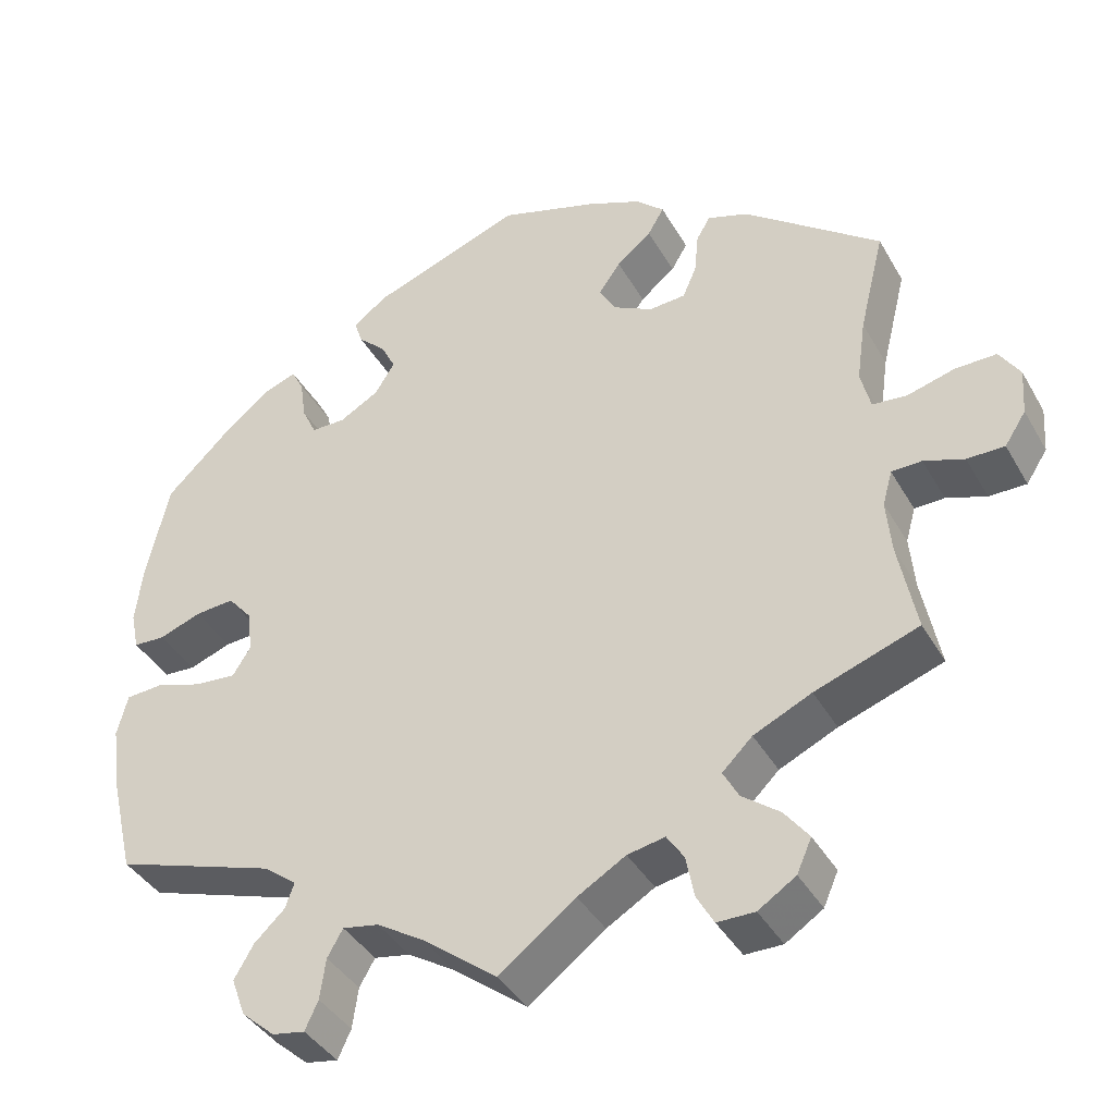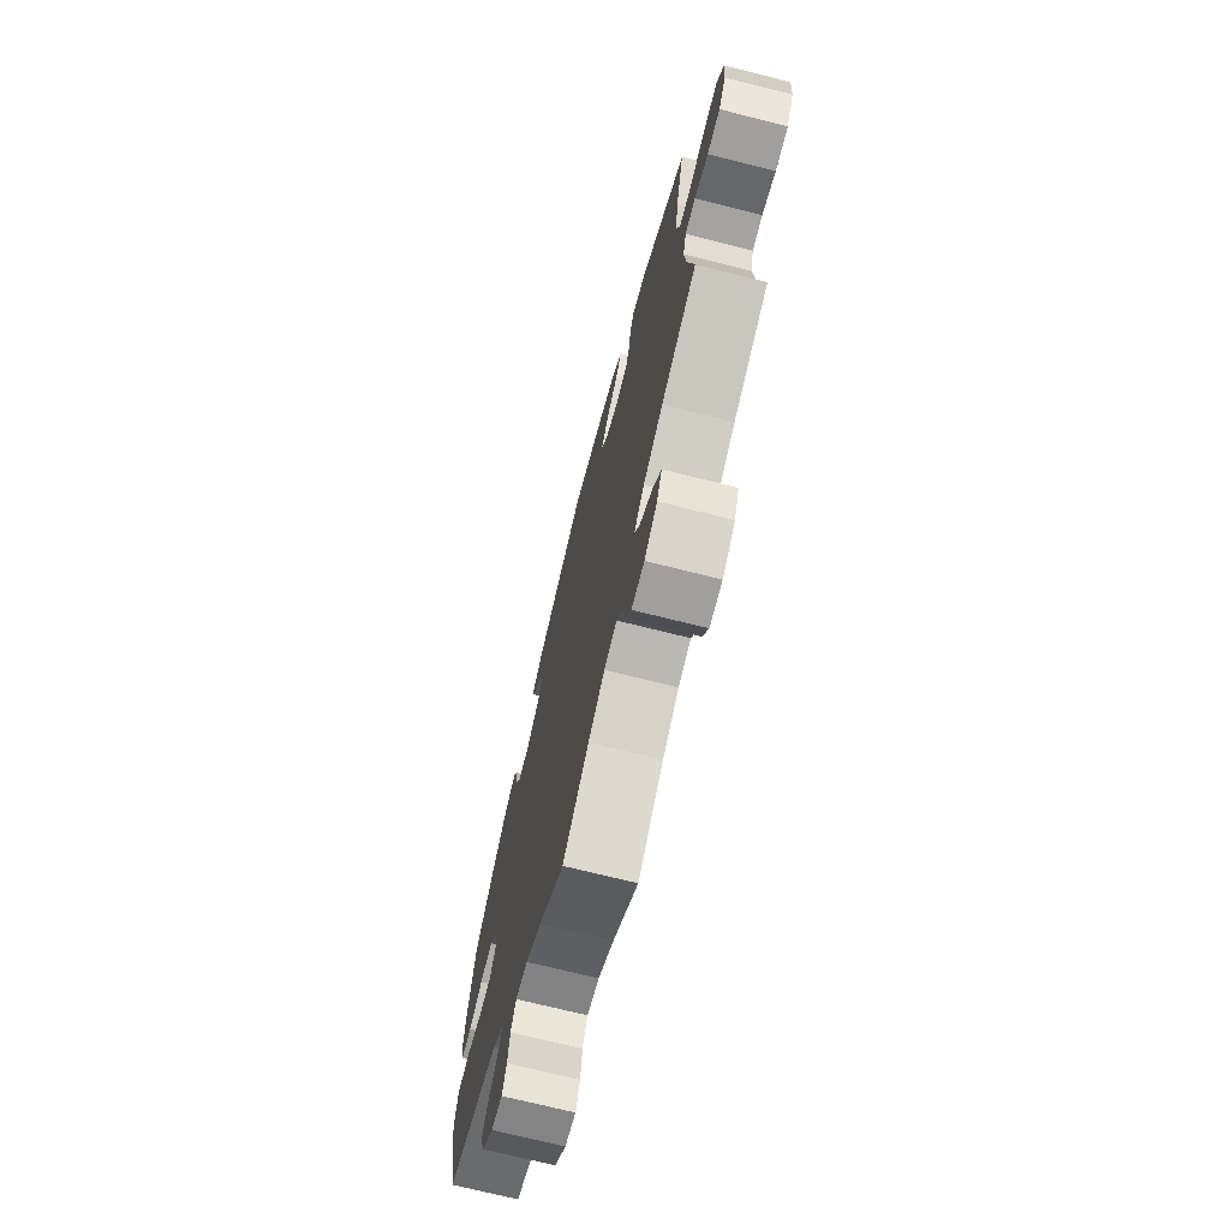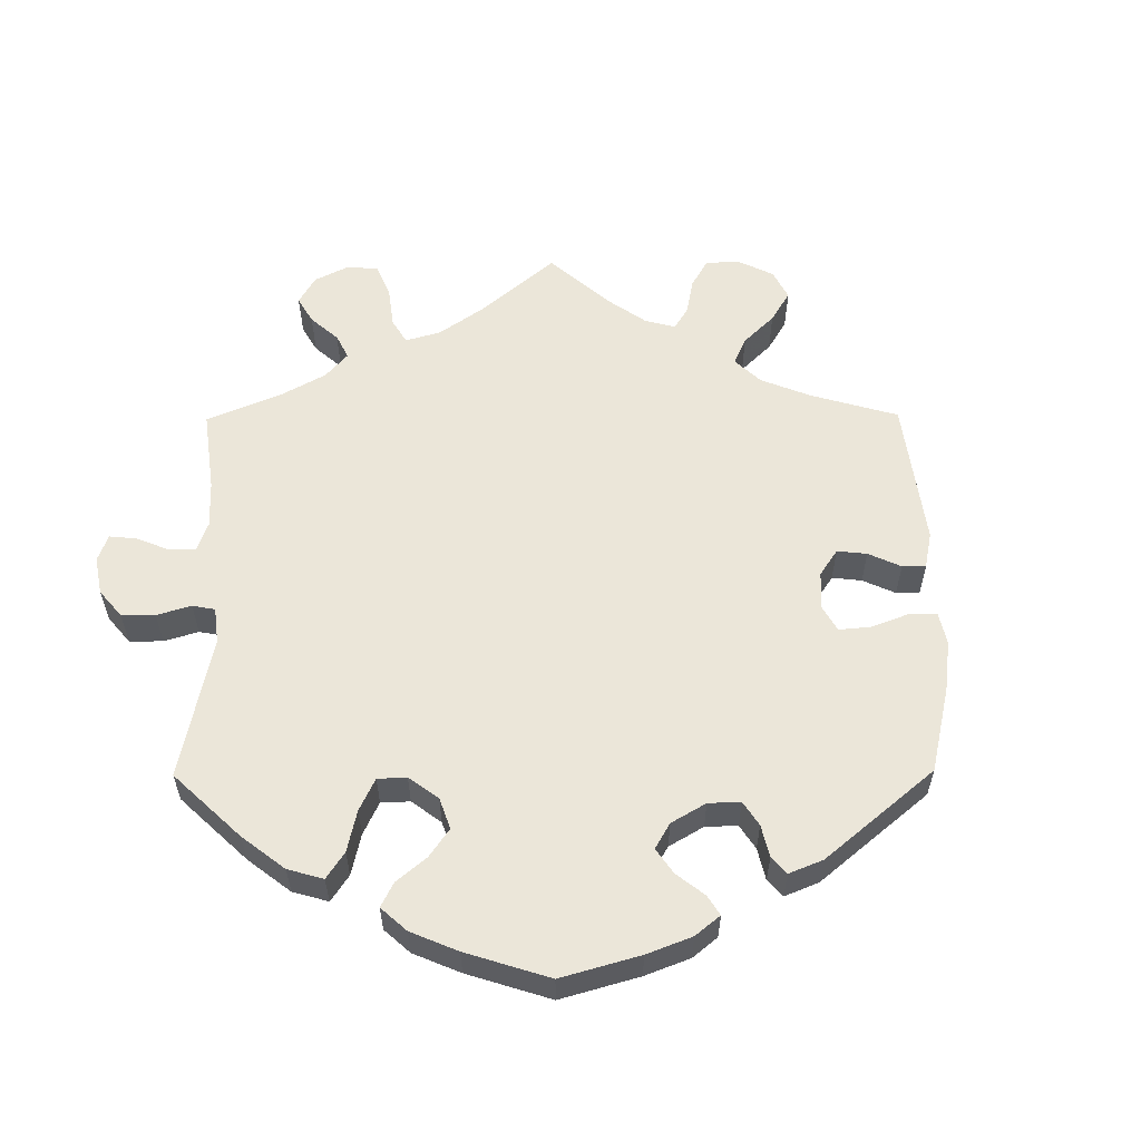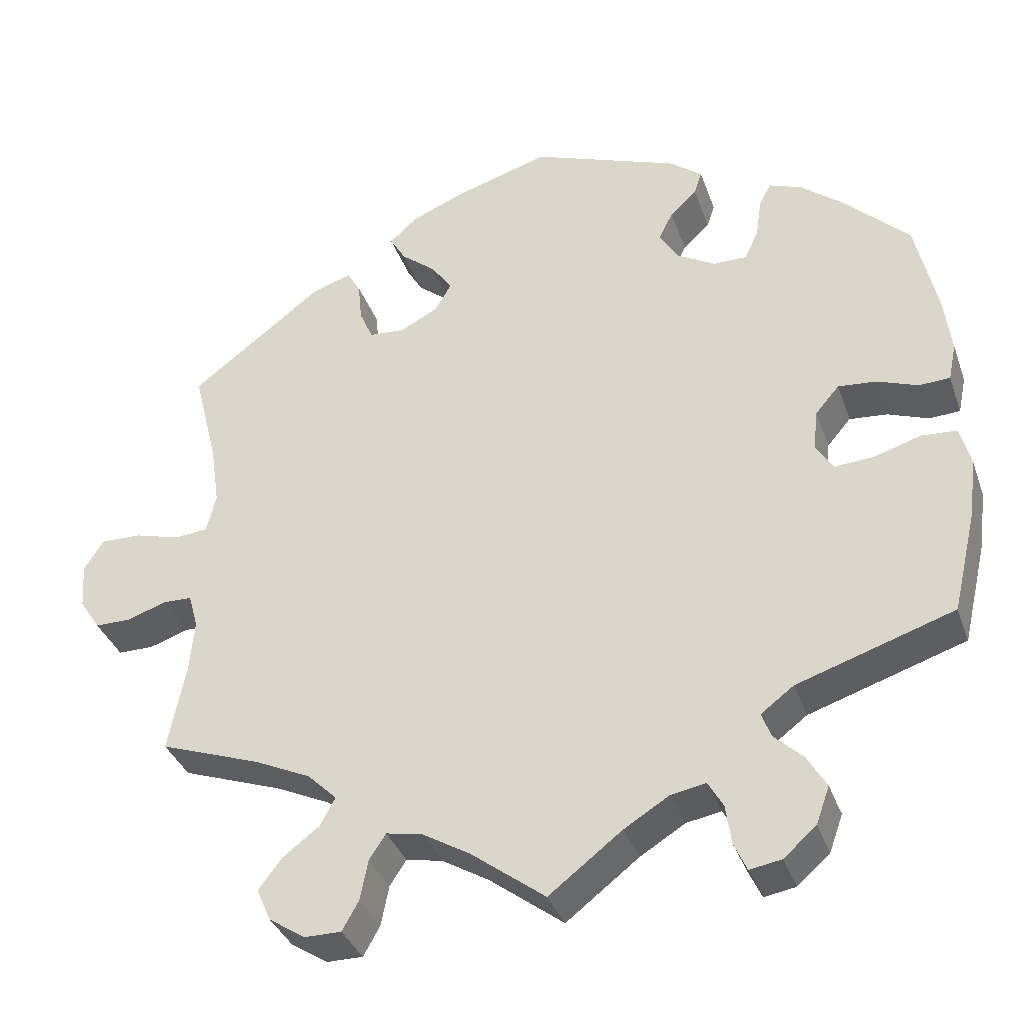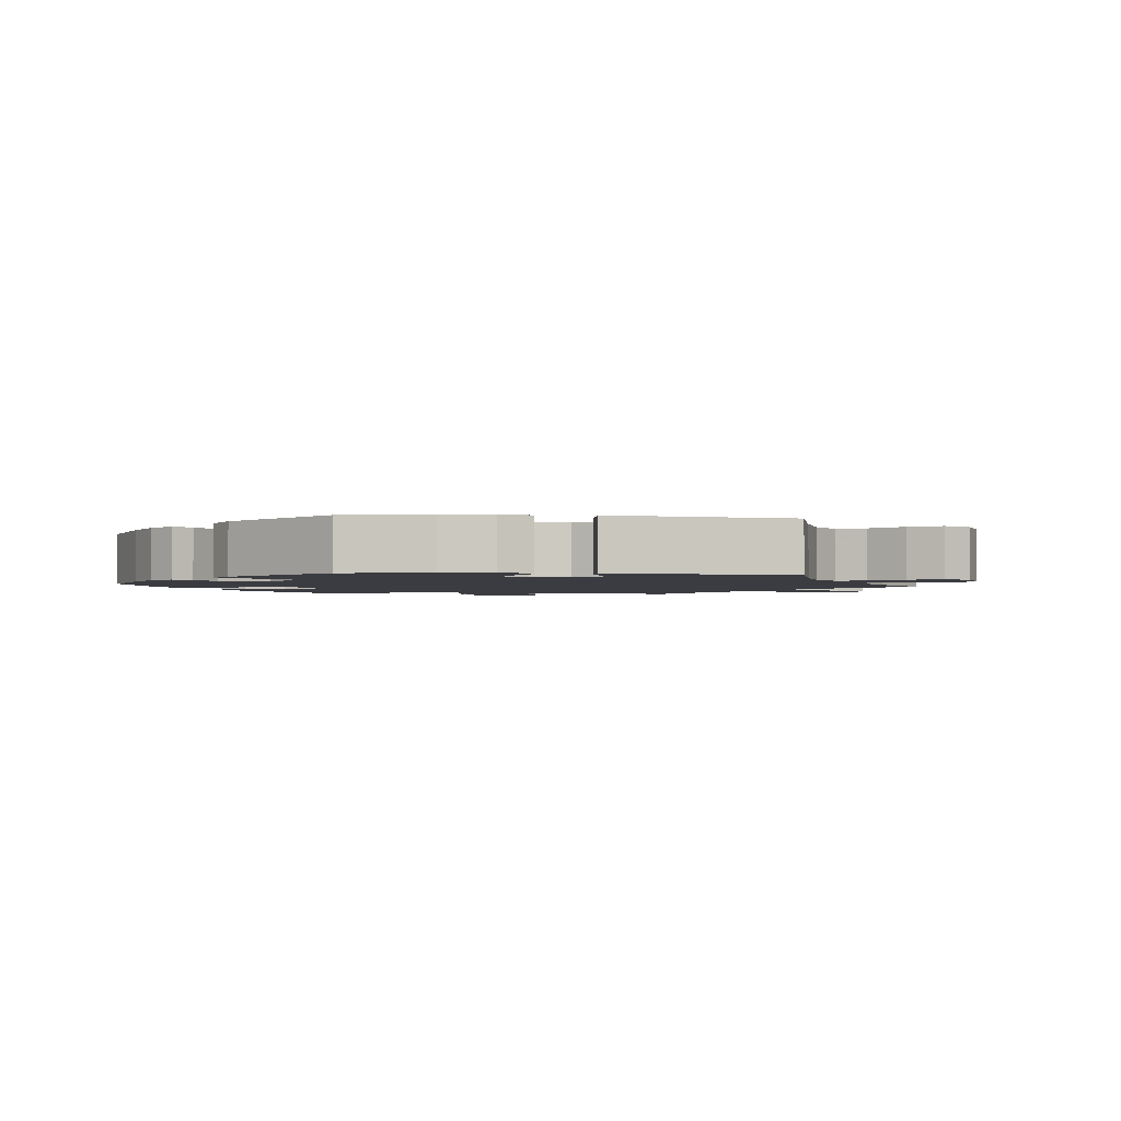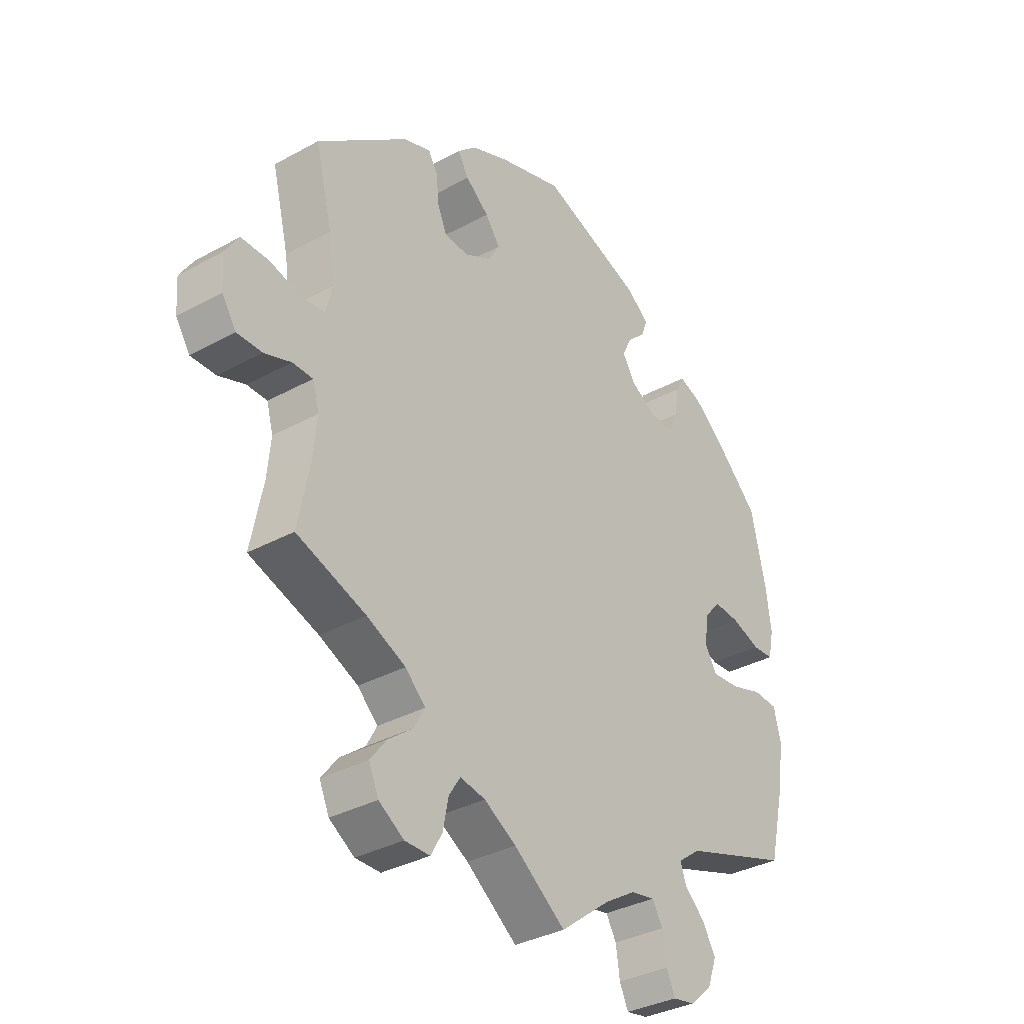
<metadata>
{"format":"obj","ext":"obj","renderer":"f3d","projection":"perspective","resolution":1024,"background":"white","views":[{"elev":-39.6,"azim":27.1,"up":"+Z"},{"elev":-71.4,"azim":75.9,"up":"+Z"},{"elev":57.6,"azim":-60.5,"up":"+Y"},{"elev":-35.7,"azim":-161.8,"up":"+Z"},{"elev":-2.2,"azim":22.6,"up":"+Y"},{"elev":-34.4,"azim":126.6,"up":"+Z"}]}
</metadata>
<code>
v 0.119 0.07 0.541
v 0.186 0.07 0.513
v 0.221 0.07 0.481
v 0.201 0.07 0.447
v 0.158 0.07 0.412
v 0.131 0.07 0.374
v 0.152 0.07 0.338
v 0.2 0.07 0.313
v 0.245 0.07 0.316
v 0.262 0.07 0.355
v 0.267 0.07 0.406
v 0.284 0.07 0.435
v 0.334 0.07 0.418
v 0.501 0.07 0.29
v 0.47 0.07 0.165
v 0.459 0.07 0.088
v 0.471 0.07 0.039
v 0.513 0.07 0.035
v 0.571 0.07 0.051
v 0.622 0.07 0.052
v 0.647 0.07 0.013
v 0.643 0.07 -0.044
v 0.617 0.07 -0.084
v 0.571 0.07 -0.084
v 0.522 0.07 -0.067
v 0.485 0.07 -0.068
v 0.473 0.07 -0.111
v 0.479 0.07 -0.177
v 0.501 0.07 -0.289
v 0.374 0.07 -0.334
v 0.303 0.07 -0.367
v 0.266 0.07 -0.403
v 0.285 0.07 -0.438
v 0.331 0.07 -0.473
v 0.361 0.07 -0.512
v 0.343 0.07 -0.553
v 0.297 0.07 -0.583
v 0.251 0.07 -0.583
v 0.23 0.07 -0.546
v 0.22 0.07 -0.495
v 0.199 0.07 -0.463
v 0.153 0.07 -0.472
v 0.094 0.07 -0.507
v 0 0.07 -0.578
v -0.092 0.07 -0.507
v -0.149 0.07 -0.472
v -0.193 0.07 -0.464
v -0.212 0.07 -0.497
v -0.219 0.07 -0.547
v -0.235 0.07 -0.582
v -0.275 0.07 -0.575
v -0.316 0.07 -0.539
v -0.333 0.07 -0.492
v -0.309 0.07 -0.451
v -0.272 0.07 -0.416
v -0.261 0.07 -0.385
v -0.302 0.07 -0.354
v -0.5 0.07 -0.289
v -0.53 0.07 -0.162
v -0.54 0.07 -0.086
v -0.527 0.07 -0.035
v -0.482 0.07 -0.032
v -0.424 0.07 -0.05
v -0.373 0.07 -0.054
v -0.351 0.07 -0.019
v -0.357 0.07 0.033
v -0.387 0.07 0.068
v -0.435 0.07 0.064
v -0.487 0.07 0.045
v -0.526 0.07 0.047
v -0.536 0.07 0.095
v -0.527 0.07 0.167
v -0.5 0.07 0.289
v -0.417 0.07 0.37
v -0.364 0.07 0.413
v -0.322 0.07 0.429
v -0.307 0.07 0.4
v -0.3 0.07 0.35
v -0.282 0.07 0.312
v -0.24 0.07 0.312
v -0.191 0.07 0.34
v -0.167 0.07 0.379
v -0.185 0.07 0.415
v -0.219 0.07 0.447
v -0.229 0.07 0.477
v -0.188 0.07 0.509
v -0.001 0.07 0.578
v 0.119 0 0.541
v 0.186 0 0.513
v 0.221 0 0.481
v 0.201 0 0.447
v 0.158 0 0.412
v 0.131 0 0.374
v 0.152 0 0.338
v 0.2 0 0.313
v 0.245 0 0.316
v 0.262 0 0.355
v 0.267 0 0.406
v 0.284 0 0.435
v 0.334 0 0.418
v 0.501 0 0.29
v 0.47 0 0.165
v 0.459 0 0.088
v 0.471 0 0.039
v 0.513 0 0.035
v 0.571 0 0.051
v 0.622 0 0.052
v 0.647 0 0.013
v 0.643 0 -0.044
v 0.617 0 -0.084
v 0.571 0 -0.084
v 0.522 0 -0.067
v 0.485 0 -0.068
v 0.473 0 -0.111
v 0.479 0 -0.177
v 0.501 0 -0.289
v 0.374 0 -0.334
v 0.303 0 -0.367
v 0.266 0 -0.403
v 0.285 0 -0.438
v 0.331 0 -0.473
v 0.361 0 -0.512
v 0.343 0 -0.553
v 0.297 0 -0.583
v 0.251 0 -0.583
v 0.23 0 -0.546
v 0.22 0 -0.495
v 0.199 0 -0.463
v 0.153 0 -0.472
v 0.094 0 -0.507
v 0 0 -0.578
v -0.092 0 -0.507
v -0.149 0 -0.472
v -0.193 0 -0.464
v -0.212 0 -0.497
v -0.219 0 -0.547
v -0.235 0 -0.582
v -0.275 0 -0.575
v -0.316 0 -0.539
v -0.333 0 -0.492
v -0.309 0 -0.451
v -0.272 0 -0.416
v -0.261 0 -0.385
v -0.302 0 -0.354
v -0.5 0 -0.289
v -0.53 0 -0.162
v -0.54 0 -0.086
v -0.527 0 -0.035
v -0.482 0 -0.032
v -0.424 0 -0.05
v -0.373 0 -0.054
v -0.351 0 -0.019
v -0.357 0 0.033
v -0.387 0 0.068
v -0.435 0 0.064
v -0.487 0 0.045
v -0.526 0 0.047
v -0.536 0 0.095
v -0.527 0 0.167
v -0.5 0 0.289
v -0.417 0 0.37
v -0.364 0 0.413
v -0.322 0 0.429
v -0.307 0 0.4
v -0.3 0 0.35
v -0.282 0 0.312
v -0.24 0 0.312
v -0.191 0 0.34
v -0.167 0 0.379
v -0.185 0 0.415
v -0.219 0 0.447
v -0.229 0 0.477
v -0.188 0 0.509
v -0.001 0 0.578
f 83 84 85 86
f 82 83 86 87
f 81 82 87 1
f 75 76 77 78
f 75 78 79
f 74 75 79
f 73 74 79
f 72 73 79 80
f 68 69 70 71
f 67 68 71 72
f 60 61 62 63
f 60 63 64
f 57 58 59 60
f 56 57 60 64
f 52 53 54 55
f 50 51 52 55
f 48 49 50 55
f 47 48 55 56
f 46 47 56 64
f 43 44 45
f 42 43 45 46
f 41 42 46 64
f 37 38 39 40
f 37 40 41
f 36 37 41
f 33 34 35 36
f 32 33 36 41
f 31 32 41 64
f 28 29 30
f 27 28 30 31
f 26 27 31 64
f 22 23 24 25
f 18 19 20 21
f 17 18 21 22
f 12 13 14 15
f 10 11 12 15
f 9 10 15 16
f 8 9 16 17
f 2 3 4 5
f 81 1 2 5
f 80 81 5 6
f 67 72 80 6
f 25 26 64 65
f 17 22 25 65
f 7 8 17 65
f 7 65 66
f 6 7 66 67
f 173 172 171 170
f 174 173 170 169
f 88 174 169 168
f 165 164 163 162
f 166 165 162
f 166 162 161
f 166 161 160
f 167 166 160 159
f 158 157 156 155
f 159 158 155 154
f 150 149 148 147
f 151 150 147
f 147 146 145 144
f 151 147 144 143
f 142 141 140 139
f 142 139 138 137
f 142 137 136 135
f 143 142 135 134
f 151 143 134 133
f 132 131 130
f 133 132 130 129
f 151 133 129 128
f 127 126 125 124
f 128 127 124
f 128 124 123
f 123 122 121 120
f 128 123 120 119
f 151 128 119 118
f 117 116 115
f 118 117 115 114
f 151 118 114 113
f 112 111 110 109
f 108 107 106 105
f 109 108 105 104
f 102 101 100 99
f 102 99 98 97
f 103 102 97 96
f 104 103 96 95
f 92 91 90 89
f 92 89 88 168
f 93 92 168 167
f 93 167 159 154
f 152 151 113 112
f 152 112 109 104
f 152 104 95 94
f 153 152 94
f 154 153 94 93
f 1 88 89 2
f 2 89 90 3
f 3 90 91 4
f 4 91 92 5
f 5 92 93 6
f 6 93 94 7
f 7 94 95 8
f 8 95 96 9
f 9 96 97 10
f 10 97 98 11
f 11 98 99 12
f 12 99 100 13
f 13 100 101 14
f 14 101 102 15
f 15 102 103 16
f 16 103 104 17
f 17 104 105 18
f 18 105 106 19
f 19 106 107 20
f 20 107 108 21
f 21 108 109 22
f 22 109 110 23
f 23 110 111 24
f 24 111 112 25
f 25 112 113 26
f 26 113 114 27
f 27 114 115 28
f 28 115 116 29
f 29 116 117 30
f 30 117 118 31
f 31 118 119 32
f 32 119 120 33
f 33 120 121 34
f 34 121 122 35
f 35 122 123 36
f 36 123 124 37
f 37 124 125 38
f 38 125 126 39
f 39 126 127 40
f 40 127 128 41
f 41 128 129 42
f 42 129 130 43
f 43 130 131 44
f 44 131 132 45
f 45 132 133 46
f 46 133 134 47
f 47 134 135 48
f 48 135 136 49
f 49 136 137 50
f 50 137 138 51
f 51 138 139 52
f 52 139 140 53
f 53 140 141 54
f 54 141 142 55
f 55 142 143 56
f 56 143 144 57
f 57 144 145 58
f 58 145 146 59
f 59 146 147 60
f 60 147 148 61
f 61 148 149 62
f 62 149 150 63
f 63 150 151 64
f 64 151 152 65
f 65 152 153 66
f 66 153 154 67
f 67 154 155 68
f 68 155 156 69
f 69 156 157 70
f 70 157 158 71
f 71 158 159 72
f 72 159 160 73
f 73 160 161 74
f 74 161 162 75
f 75 162 163 76
f 76 163 164 77
f 77 164 165 78
f 78 165 166 79
f 79 166 167 80
f 80 167 168 81
f 81 168 169 82
f 82 169 170 83
f 83 170 171 84
f 84 171 172 85
f 85 172 173 86
f 86 173 174 87
f 87 174 88 1

</code>
